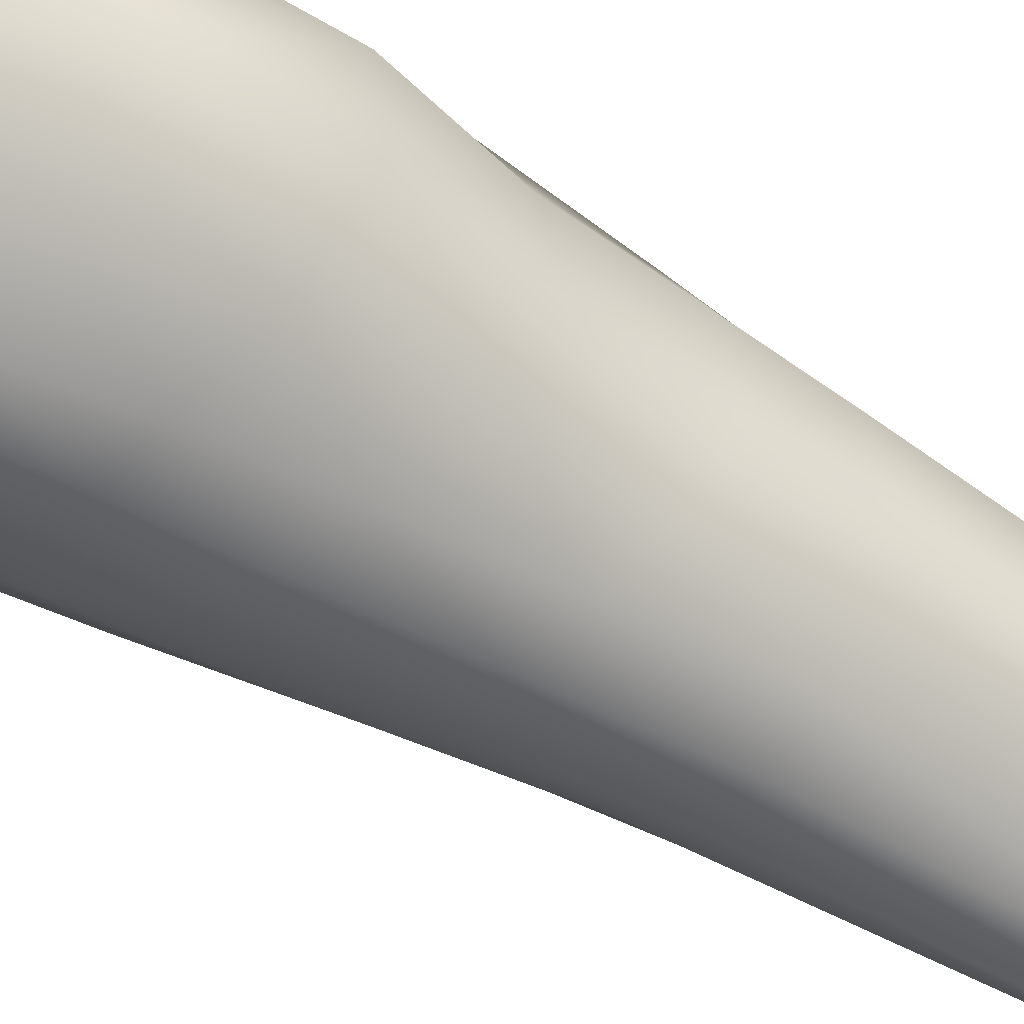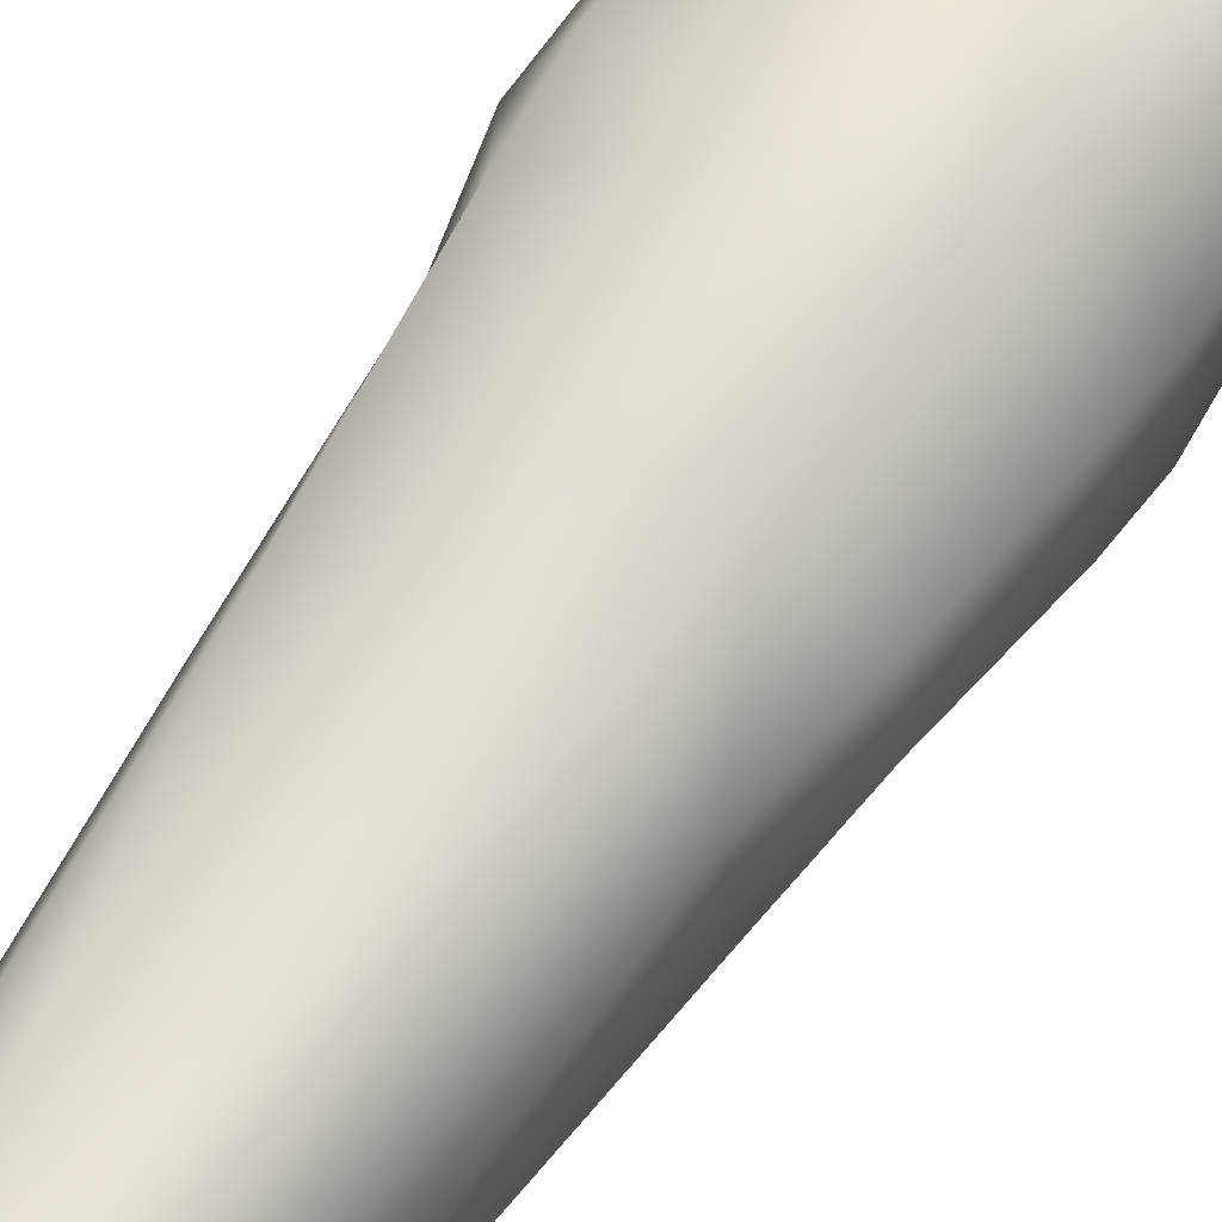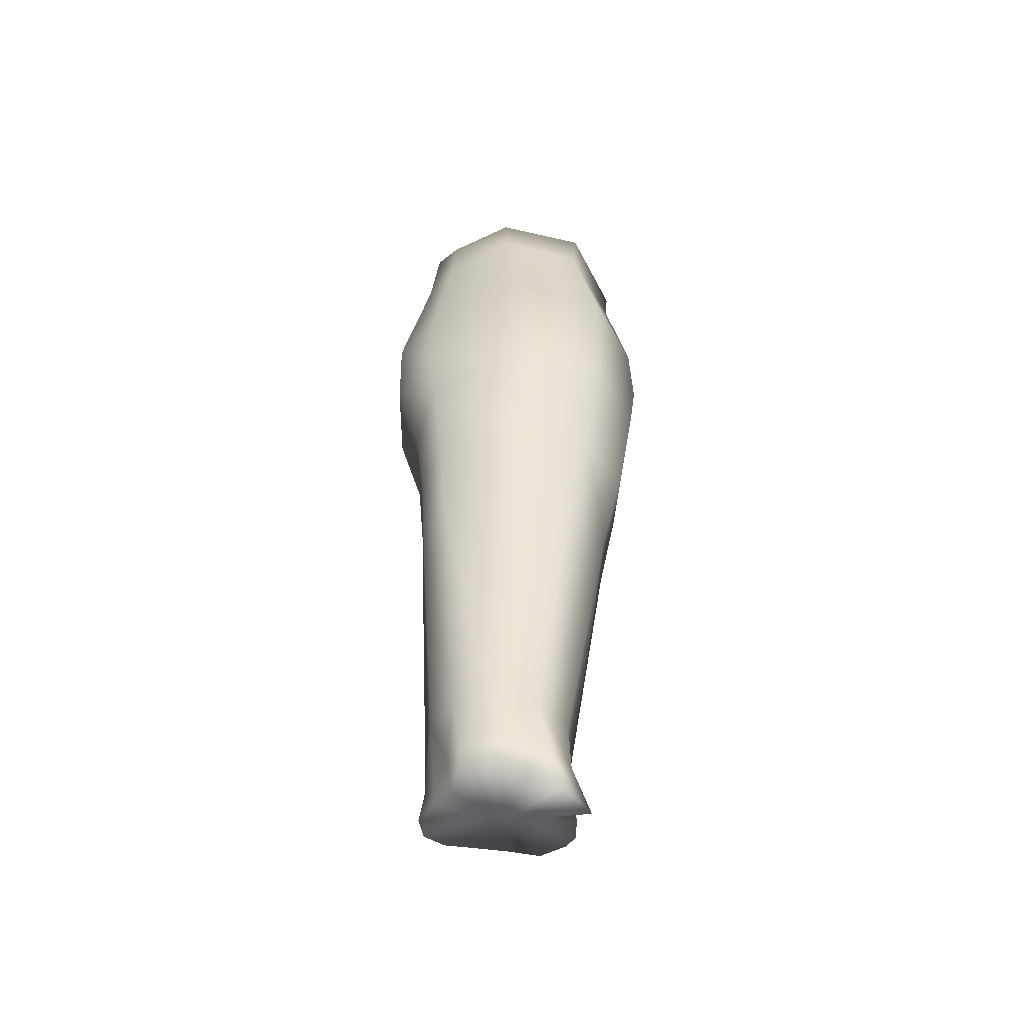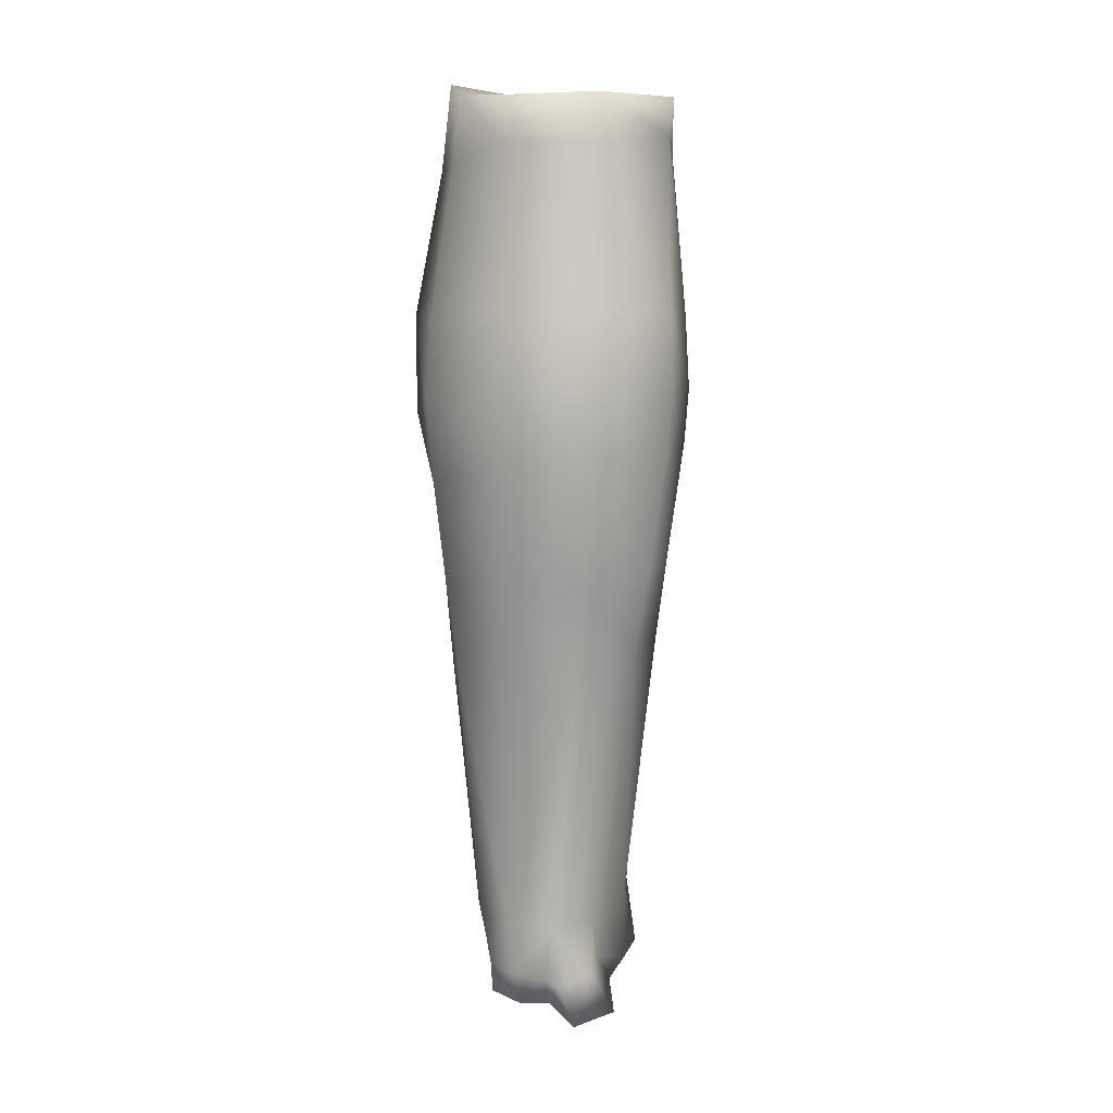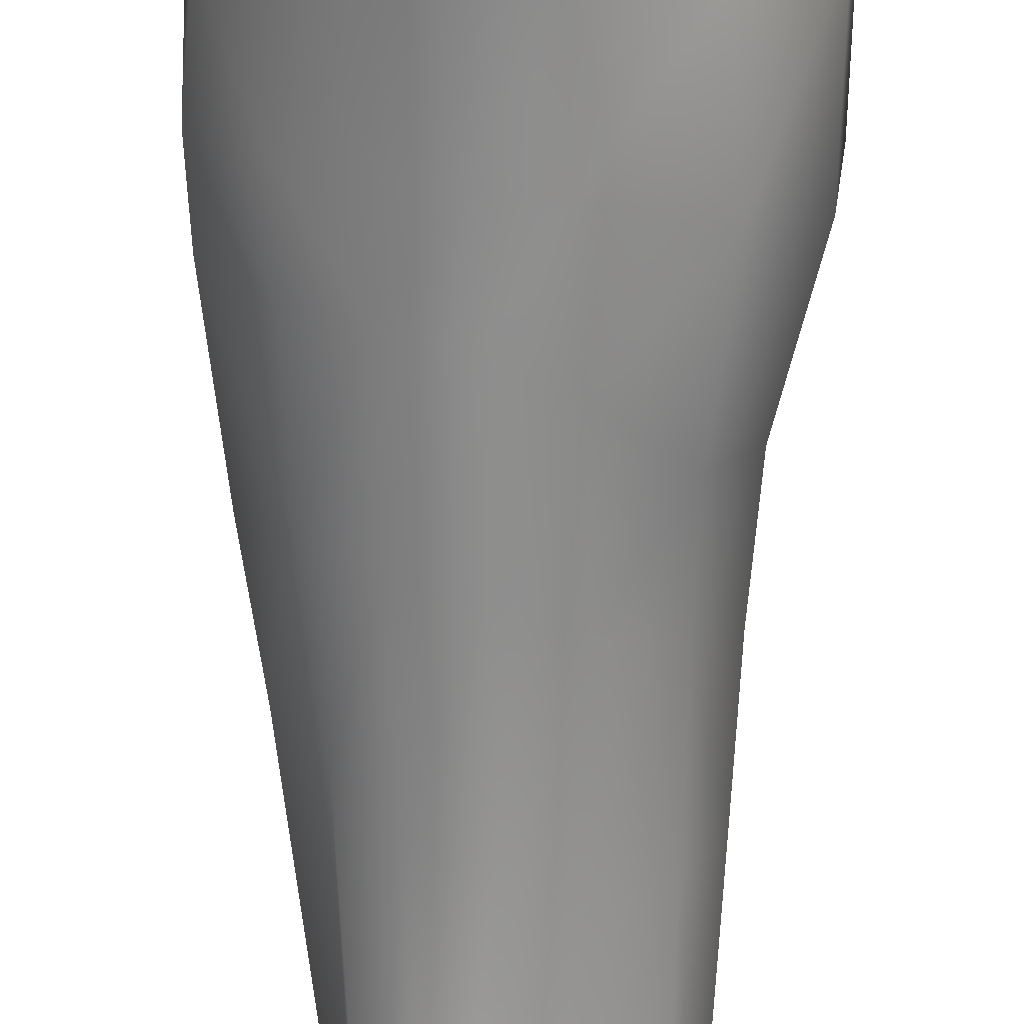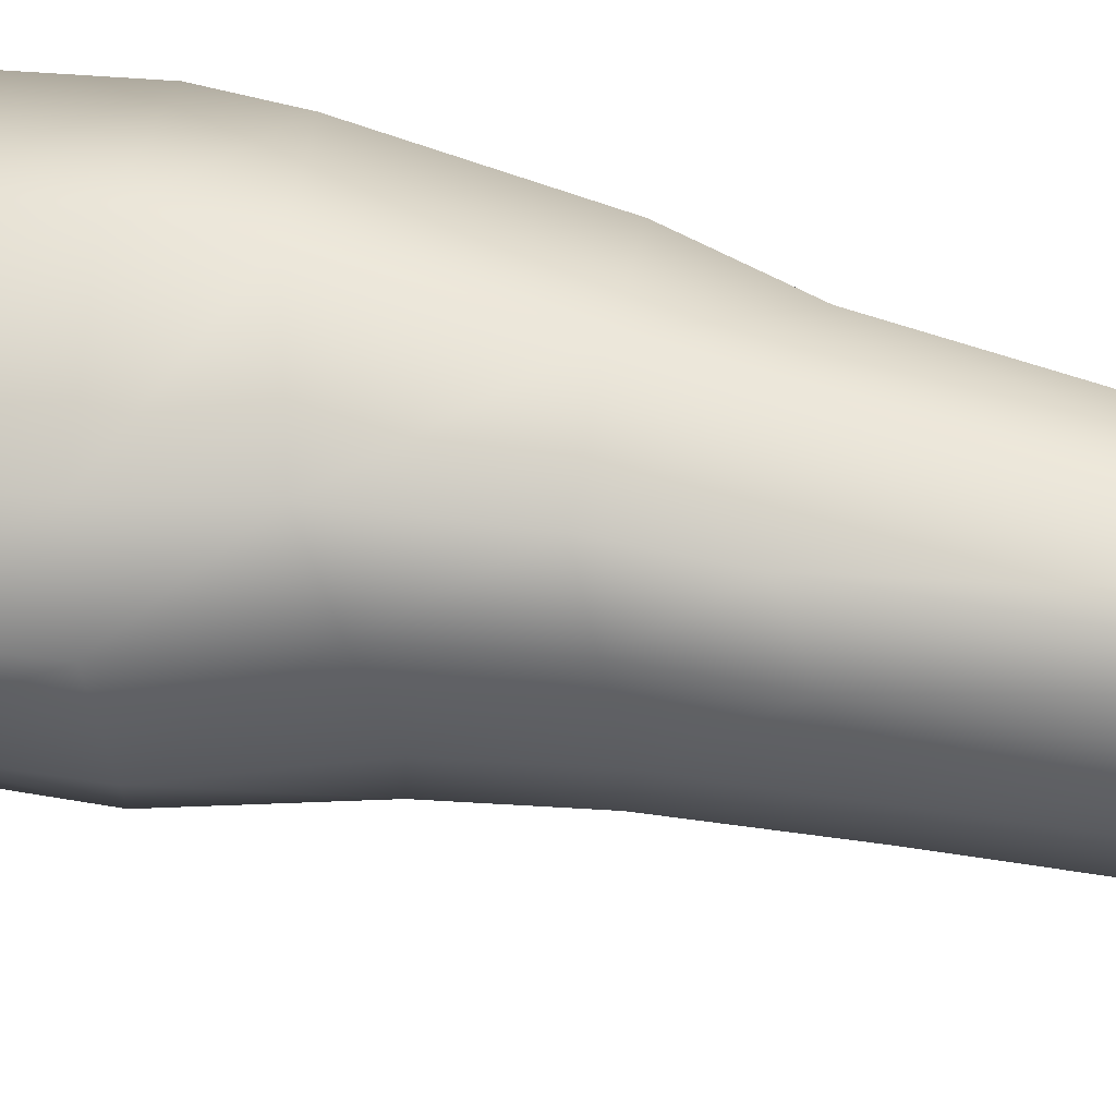
<metadata>
{"format":"obj","ext":"obj","renderer":"f3d","projection":"perspective","resolution":1024,"background":"white","views":[{"elev":-57.0,"azim":58.3,"up":"+Y"},{"elev":54.0,"azim":-149.3,"up":"+Y"},{"elev":-52.2,"azim":174.2,"up":"+Z"},{"elev":6.4,"azim":-162.2,"up":"+Z"},{"elev":-68.1,"azim":-0.6,"up":"+Y"},{"elev":42.0,"azim":101.8,"up":"+Y"}]}
</metadata>
<code>
v 0.1496 0.0336 -0.4328
v 0.116 -0.01063 -0.4335
v 0.1583 0.02115 -0.427
v 0.1628 -0.007656 -0.4341
v 0.1451 -0.02733 -0.4373
v 0.08581 -0.04028 -0.4372
v 0.07173 -0.01695 -0.4423
v 0.06424 0.01055 -0.4343
v 0.08603 0.04544 -0.435
v 0.1246 0.05143 -0.4357
v 0.09434 -0.05417 -0.4376
v 0.1097 -0.05605 -0.4381
v 0.1234 -0.05682 -0.4321
v 0.1343 -0.04523 -0.4334
v 0.1521 0.03575 -0.4613
v 0.1621 0.0223 -0.4629
v 0.1632 -0.006925 -0.4621
v 0.1471 -0.02504 -0.4675
v 0.1232 -0.04697 -0.4614
v 0.1106 -0.04972 -0.4606
v 0.1231 -0.04131 -0.5198
v 0.1082 -0.04335 -0.5208
v 0.09714 -0.04794 -0.4608
v 0.09335 -0.04003 -0.5224
v 0.08379 -0.0368 -0.4594
v 0.07162 -0.01665 -0.4576
v 0.06569 0.01249 -0.4508
v 0.0878 0.04575 -0.4543
v 0.1245 0.0526 -0.4549
v 0.1572 0.04708 -0.5937
v 0.1634 0.02583 -0.6033
v 0.1529 0.04451 -0.6357
v 0.1596 0.02616 -0.642
v 0.1604 0.000151 -0.6117
v 0.1577 0.001695 -0.647
v 0.1473 -0.01805 -0.6438
v 0.1487 -0.02114 -0.6085
v 0.1302 -0.03238 -0.6339
v 0.1281 -0.03586 -0.5905
v 0.1126 -0.03661 -0.6268
v 0.1104 -0.0391 -0.5811
v 0.09442 -0.03227 -0.6225
v 0.09278 -0.03519 -0.5774
v 0.07961 -0.01884 -0.621
v 0.07686 -0.0216 -0.5772
v 0.0621 -0.001953 -0.577
v 0.06817 0.002636 -0.6262
v 0.06131 0.03109 -0.579
v 0.06864 0.02952 -0.6277
v 0.08316 0.06338 -0.5808
v 0.08831 0.05465 -0.6352
v 0.1219 0.06653 -0.5841
v 0.1228 0.05864 -0.6357
v 0.1576 0.02327 -0.6753
v 0.1559 0.0005213 -0.685
v 0.1502 0.01373 -0.7807
v 0.1512 -0.0028 -0.777
v 0.1466 -0.01761 -0.6866
v 0.1451 -0.01864 -0.7738
v 0.1327 -0.02582 -0.7733
v 0.131 -0.029 -0.6828
v 0.1161 -0.03558 -0.7713
v 0.1145 -0.03409 -0.6767
v 0.1026 -0.03398 -0.7723
v 0.09846 -0.03095 -0.6718
v 0.0927 -0.023 -0.775
v 0.08543 -0.01903 -0.6639
v 0.09108 -0.01399 -0.7771
v 0.0745 -0.003832 -0.6603
v 0.07674 0.02362 -0.664
v 0.09435 0.007012 -0.7826
v 0.09389 0.04663 -0.6661
v 0.09556 0.01991 -0.7824
v 0.1096 0.03551 -0.7834
v 0.1288 0.03554 -0.7837
v 0.1231 0.05259 -0.6621
v 0.1261 -0.03818 -0.5546
v 0.1093 -0.04045 -0.5519
v 0.09278 -0.03673 -0.5519
v 0.07719 -0.02519 -0.524
v 0.07616 -0.02341 -0.5535
v 0.06273 -0.005531 -0.5237
v 0.06059 -0.003659 -0.5542
v 0.05967 0.03126 -0.5234
v 0.05864 0.03154 -0.5577
v 0.08079 0.06418 -0.5577
v 0.0801 0.0608 -0.5218
v 0.1211 0.06623 -0.5214
v 0.1221 0.06851 -0.5562
v 0.1738 0.02341 -0.5639
v 0.1613 0.04535 -0.5598
v 0.1746 0.02201 -0.5228
v 0.1604 0.04089 -0.5246
v 0.1704 -0.005228 -0.568
v 0.1537 -0.02763 -0.5635
v 0.1504 -0.03057 -0.5205
v 0.1715 -0.004597 -0.522
v 0.1504 0.04009 -0.6668
v 0.1426 0.02978 -0.7822
v 0.09109 -0.02959 -0.8
v 0.08818 -0.02116 -0.8028
v 0.1004 -0.03976 -0.7971
v 0.1128 -0.0391 -0.7964
v 0.1267 0.03627 -0.8041
v 0.1242 0.03362 -0.818
v 0.1131 0.03319 -0.8069
v 0.1126 0.02891 -0.8182
v 0.08707 0.01628 -0.8238
v 0.09515 0.02219 -0.8061
v 0.1004 0.03263 -0.8265
v 0.1064 0.03497 -0.8089
v 0.09557 0.01421 -0.7997
v 0.09293 0.003651 -0.8134
v 0.1313 -0.02818 -0.8053
v 0.138 -0.02439 -0.8017
v 0.1502 -0.005131 -0.7993
v 0.1474 -0.01618 -0.7986
v 0.1412 0.01562 -0.8172
v 0.1428 0.01898 -0.8042
v 0.1468 0.004092 -0.8139
v 0.1471 0.002761 -0.8048
v 0.1393 0.02862 -0.8031
v 0.1393 0.02661 -0.8161
v 0.1406 -0.02497 -0.8079
v 0.1521 -0.007625 -0.8115
v 0.1495 -0.0183 -0.81
v 0.08951 -0.006735 -0.8071
v 0.1175 -0.004419 -0.8113
f 1 2 3
f 3 2 4
f 4 2 5
f 6 2 7
f 7 2 8
f 8 2 9
f 9 2 10
f 10 2 1
f 11 2 6
f 12 2 11
f 13 2 12
f 5 2 14
f 14 2 13
f 15 1 16
f 1 3 16
f 3 4 16
f 4 17 16
f 4 5 17
f 5 18 17
f 5 19 18
f 19 20 21
f 20 22 21
f 20 23 22
f 23 24 22
f 23 6 25
f 6 7 25
f 7 26 25
f 26 7 27
f 7 8 27
f 8 9 27
f 9 28 27
f 9 10 28
f 10 29 28
f 10 1 29
f 1 15 29
f 30 31 32
f 31 33 32
f 31 34 33
f 34 35 33
f 35 34 36
f 34 37 36
f 36 37 38
f 37 39 38
f 38 39 40
f 39 41 40
f 40 41 42
f 41 43 42
f 42 43 44
f 43 45 44
f 45 46 44
f 46 47 44
f 46 48 47
f 48 49 47
f 48 50 49
f 50 51 49
f 50 52 51
f 52 53 51
f 52 30 53
f 30 32 53
f 54 55 56
f 55 57 56
f 55 58 57
f 58 59 57
f 59 58 60
f 58 61 60
f 60 61 62
f 61 63 62
f 62 63 64
f 63 65 64
f 64 65 66
f 65 67 66
f 66 67 68
f 67 69 68
f 69 70 68
f 70 71 68
f 70 72 73
f 72 74 73
f 74 72 75
f 72 76 75
f 77 21 78
f 21 22 78
f 22 24 78
f 24 79 78
f 24 80 79
f 80 81 79
f 80 82 81
f 82 83 81
f 82 84 83
f 84 85 83
f 85 84 86
f 84 87 86
f 87 88 86
f 88 89 86
f 90 91 92
f 91 93 92
f 90 94 31
f 94 34 31
f 34 94 37
f 94 95 37
f 95 96 77
f 96 21 77
f 96 18 21
f 18 19 21
f 17 18 97
f 18 96 97
f 92 16 97
f 16 17 97
f 15 16 93
f 16 92 93
f 29 15 88
f 15 93 88
f 87 28 88
f 28 29 88
f 27 28 84
f 28 87 84
f 26 27 82
f 27 84 82
f 25 26 80
f 26 82 80
f 23 25 24
f 25 80 24
f 94 97 95
f 97 96 95
f 92 97 90
f 97 94 90
f 91 89 93
f 89 88 93
f 11 6 23
f 20 12 23
f 12 11 23
f 13 12 19
f 12 20 19
f 19 14 13
f 5 14 19
f 71 70 73
f 49 70 47
f 70 69 47
f 49 51 70
f 51 72 70
f 51 53 72
f 53 76 72
f 98 54 99
f 54 56 99
f 99 75 98
f 75 76 98
f 100 66 101
f 66 68 101
f 64 66 102
f 66 100 102
f 62 64 103
f 64 102 103
f 104 105 106
f 105 107 106
f 108 109 110
f 109 111 110
f 112 71 73
f 106 107 111
f 107 110 111
f 108 113 109
f 113 112 109
f 109 112 73
f 73 74 109
f 74 111 109
f 74 106 111
f 114 60 103
f 60 62 103
f 60 114 115
f 116 57 117
f 57 59 117
f 118 119 120
f 119 121 120
f 122 119 123
f 119 118 123
f 122 123 104
f 123 105 104
f 115 114 124
f 116 117 125
f 117 126 125
f 121 56 116
f 56 57 116
f 120 121 125
f 121 116 125
f 126 117 124
f 117 115 124
f 117 59 115
f 59 60 115
f 101 68 127
f 68 71 127
f 71 112 127
f 112 113 127
f 75 104 74
f 104 106 74
f 99 122 75
f 122 104 75
f 99 56 119
f 56 121 119
f 122 99 119
f 67 44 69
f 44 47 69
f 65 42 67
f 42 44 67
f 63 40 65
f 40 42 65
f 61 38 63
f 38 40 63
f 58 36 61
f 36 38 61
f 35 36 55
f 36 58 55
f 33 35 54
f 35 55 54
f 32 33 98
f 33 54 98
f 98 76 32
f 76 53 32
f 37 95 39
f 95 77 39
f 78 41 77
f 41 39 77
f 79 43 78
f 43 41 78
f 79 81 43
f 81 45 43
f 81 83 45
f 83 46 45
f 83 85 46
f 85 48 46
f 85 86 48
f 86 50 48
f 86 89 50
f 89 52 50
f 89 91 52
f 91 30 52
f 91 90 30
f 90 31 30
f 103 102 128
f 102 100 128
f 100 101 128
f 101 127 128
f 108 110 128
f 107 105 128
f 127 113 128
f 110 107 128
f 113 108 128
f 118 120 128
f 125 126 128
f 105 123 128
f 123 118 128
f 124 114 128
f 114 103 128
f 120 125 128
f 126 124 128

</code>
